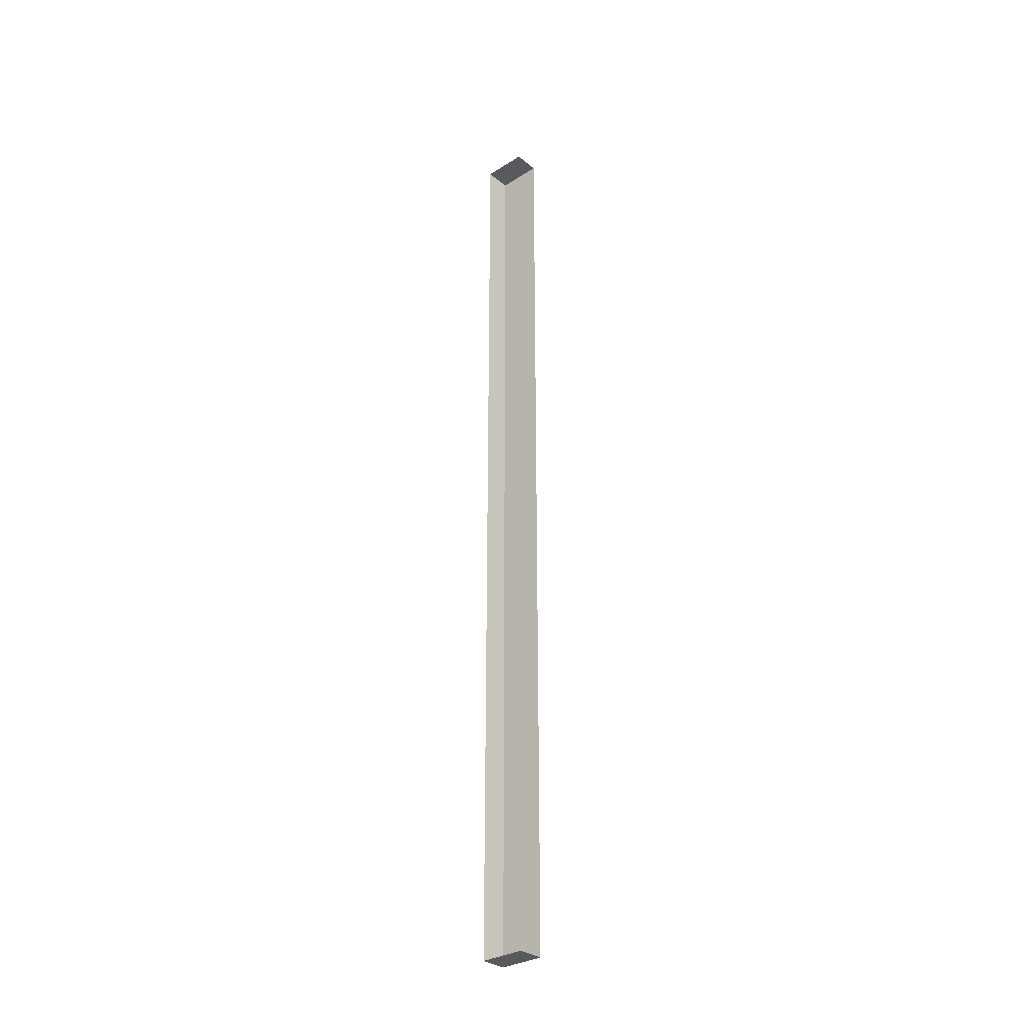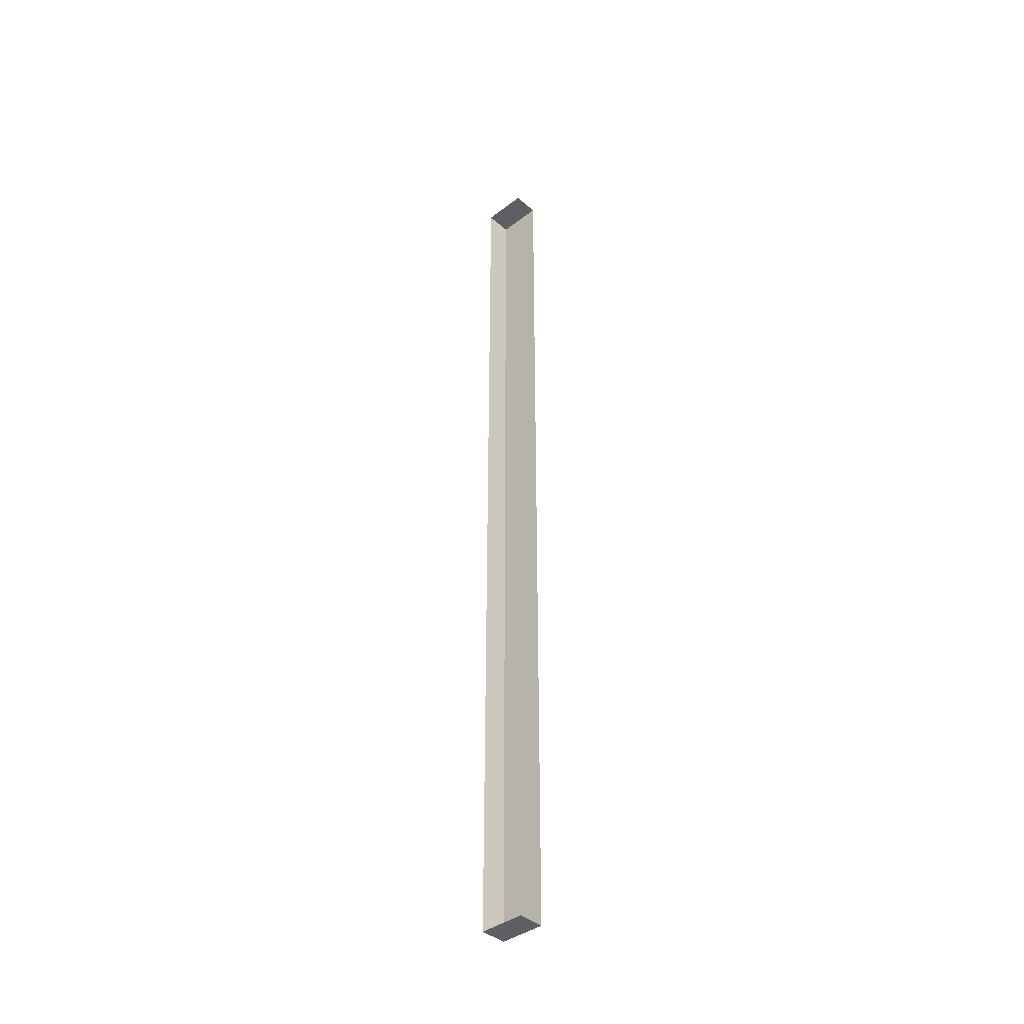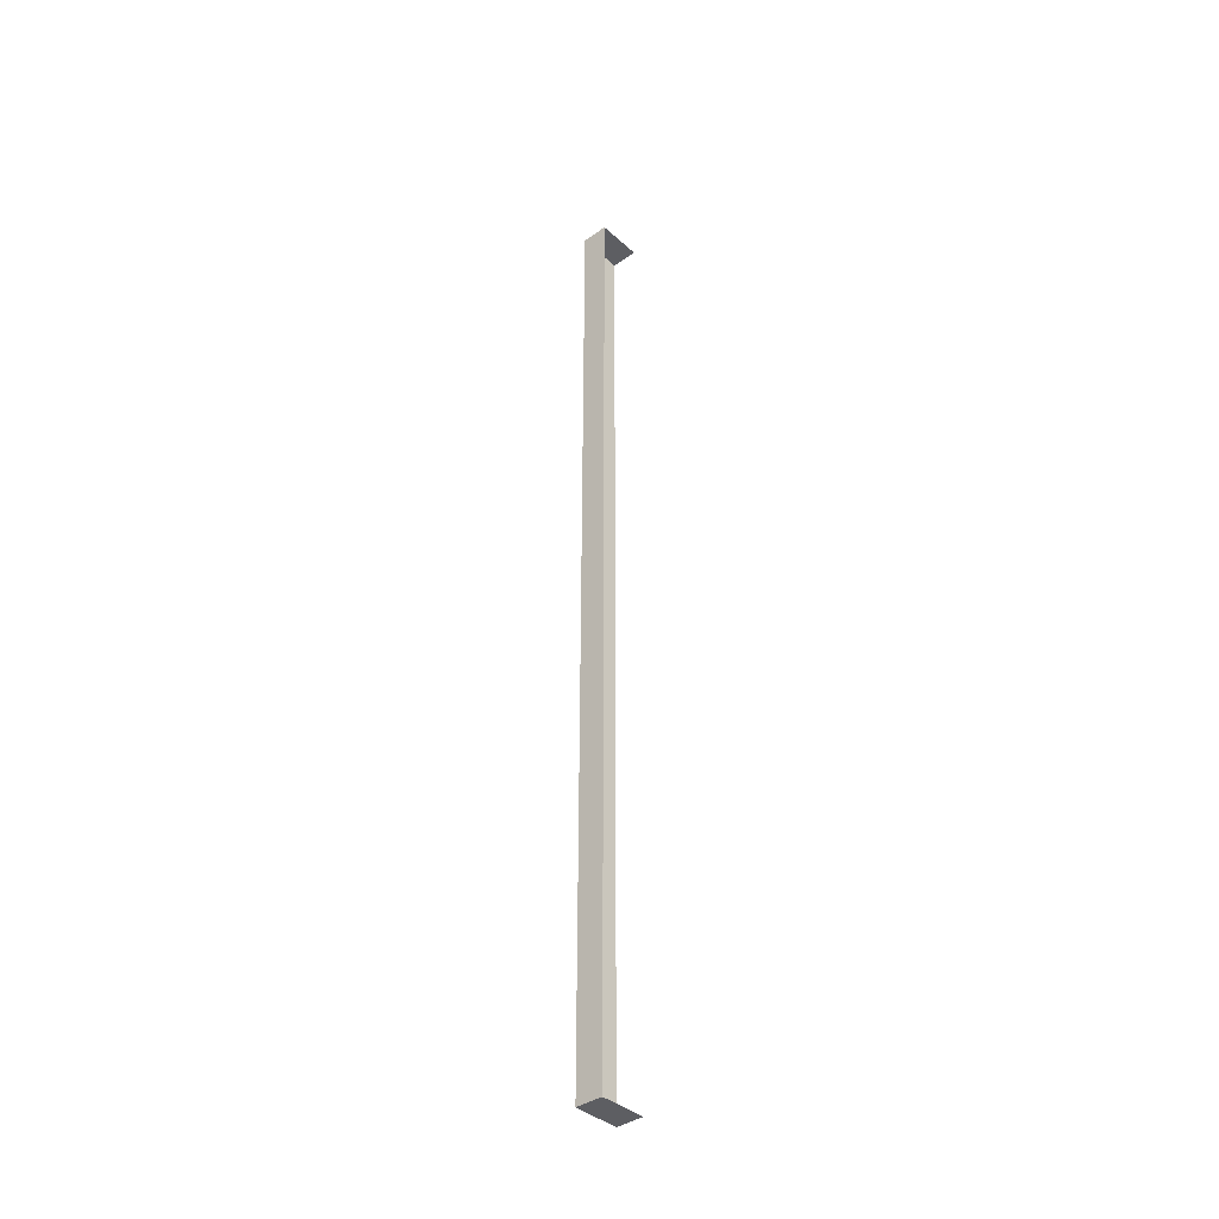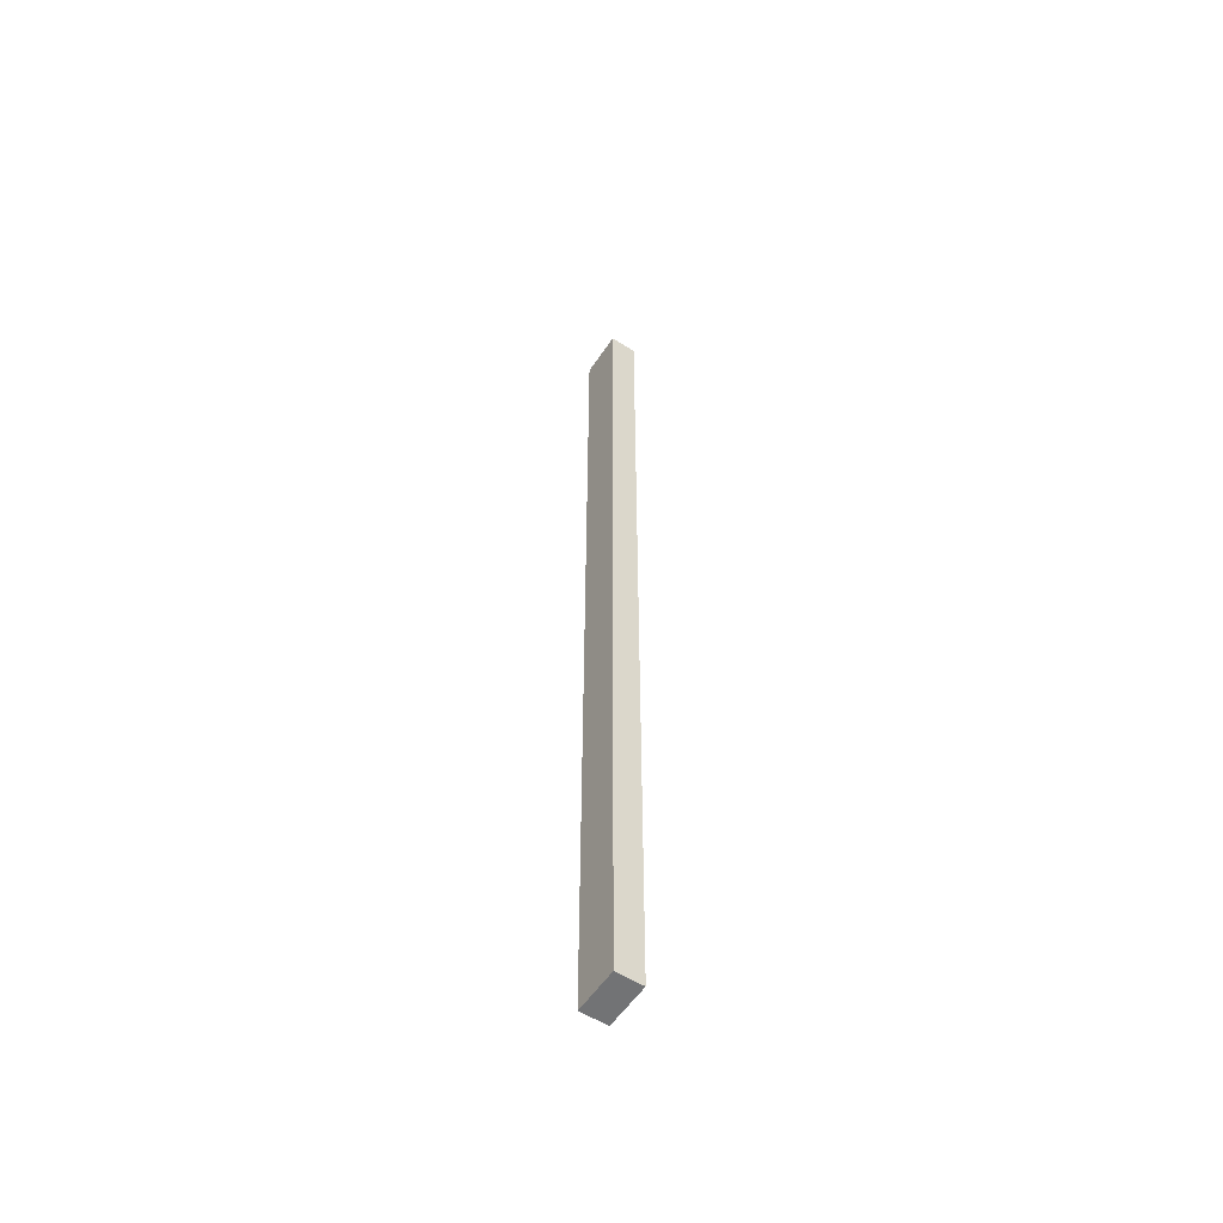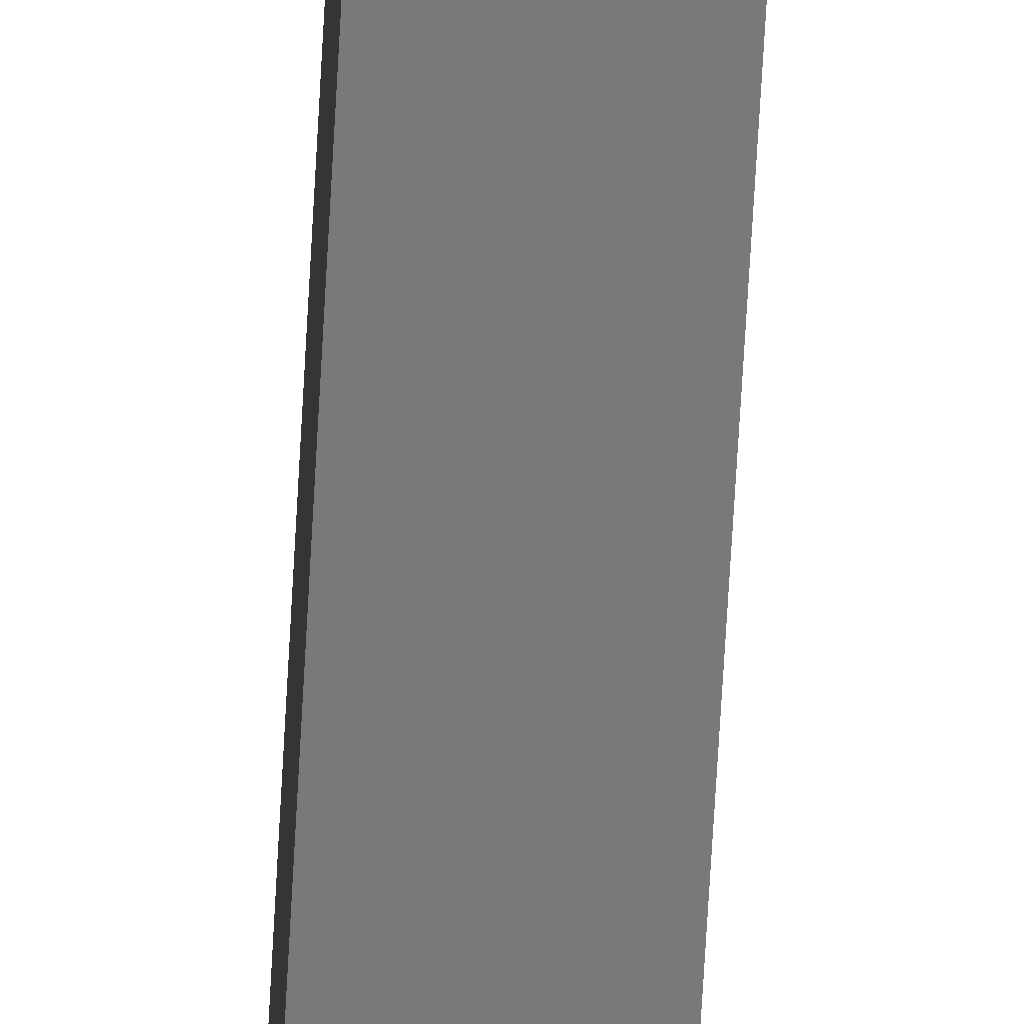
<metadata>
{"format":"obj","ext":"obj","renderer":"f3d","projection":"perspective","resolution":1024,"background":"white","views":[{"elev":-31.5,"azim":-48.3,"up":"+Y"},{"elev":-40.0,"azim":-47.0,"up":"+Y"},{"elev":-38.7,"azim":-138.2,"up":"+Y"},{"elev":-55.8,"azim":146.7,"up":"+Y"},{"elev":-57.8,"azim":177.1,"up":"+Z"}]}
</metadata>
<code>
o instance_458/MTD_CL/ID2141#ID2141
v 0.6977 -0.7474 -0.03015
v 0.6568 -0.7474 0.03944
v 0.6568 -0.7474 -0.03015
v 0.6977 -0.7474 0.03944
v 0.6977 -0.7474 0.03944
v 0.6977 -0.7474 -0.03015
v 0.6568 -0.7474 0.03944
v 0.6568 -0.7474 -0.03015
v 0.6568 0.7146 -0.03015
v 0.6977 -0.7474 -0.03015
v 0.6568 -0.7474 -0.03015
v 0.6977 0.7146 -0.03015
v 0.6977 0.7146 -0.03015
v 0.6568 0.7146 -0.03015
v 0.6977 -0.7474 -0.03015
v 0.6568 -0.7474 -0.03015
v 0.6977 -0.7474 -0.03015
v 0.6977 0.7146 0.03944
v 0.6977 -0.7474 0.03944
v 0.6977 0.7146 -0.03015
v 0.6977 0.7146 -0.03015
v 0.6977 -0.7474 -0.03015
v 0.6977 0.7146 0.03944
v 0.6977 -0.7474 0.03944
v 0.6977 0.7146 0.03944
v 0.6568 0.7146 -0.03015
v 0.6568 0.7146 0.03944
v 0.6977 0.7146 -0.03015
v 0.6977 0.7146 -0.03015
v 0.6977 0.7146 0.03944
v 0.6568 0.7146 -0.03015
v 0.6568 0.7146 0.03944
f 1 2 3
f 2 1 4
f 5 6 7
f 8 7 6
f 9 10 11
f 10 9 12
f 13 14 15
f 16 15 14
f 17 18 19
f 18 17 20
f 21 22 23
f 24 23 22
f 25 26 27
f 26 25 28
f 29 30 31
f 32 31 30

</code>
